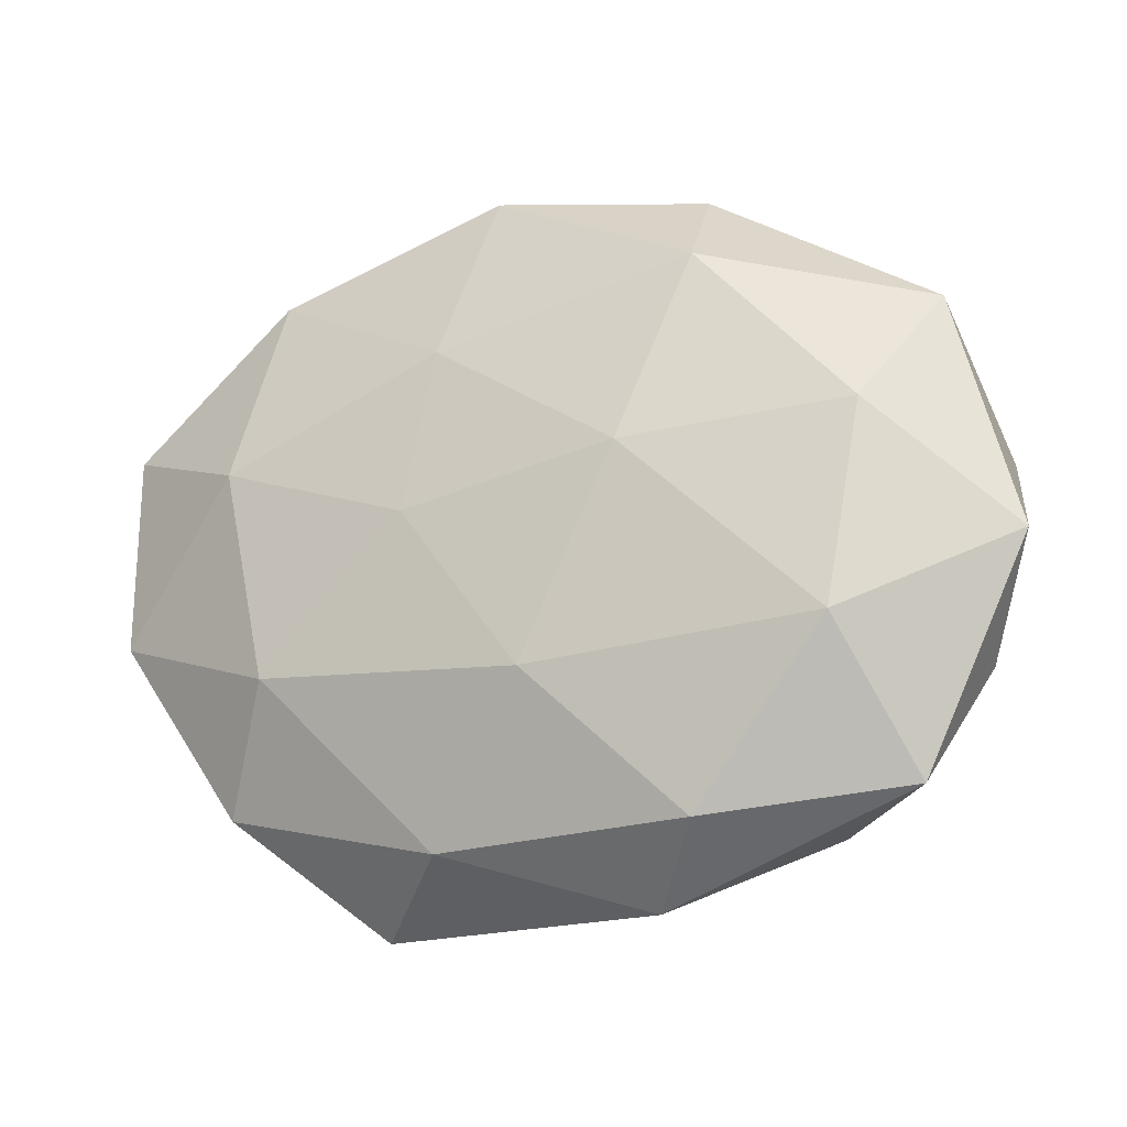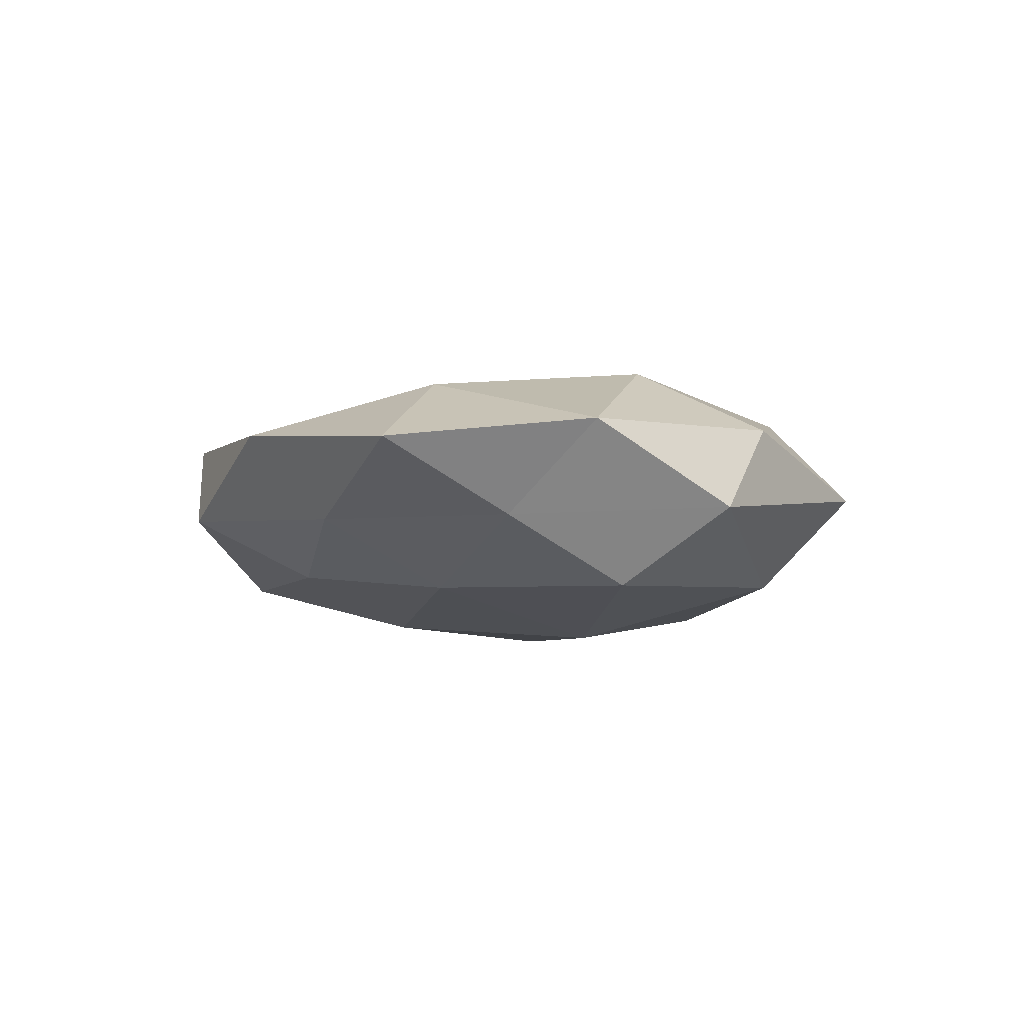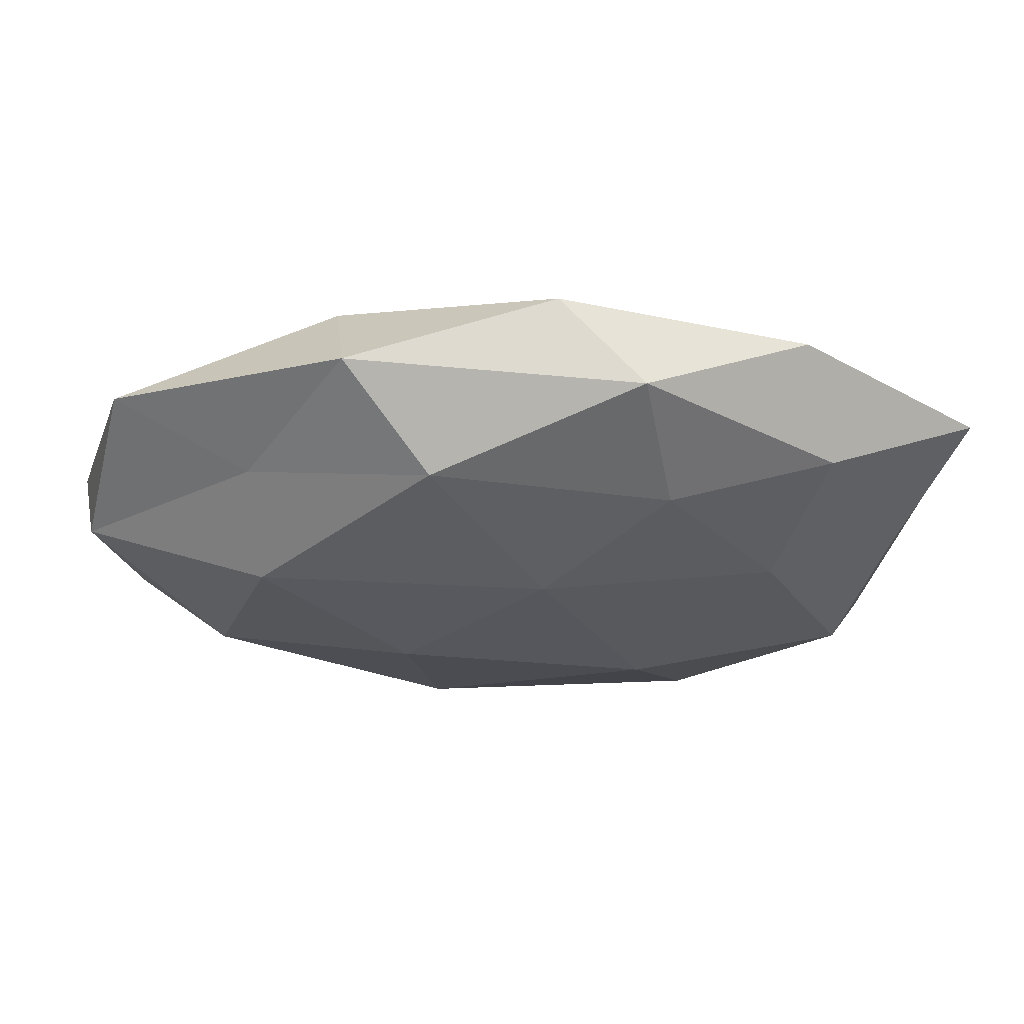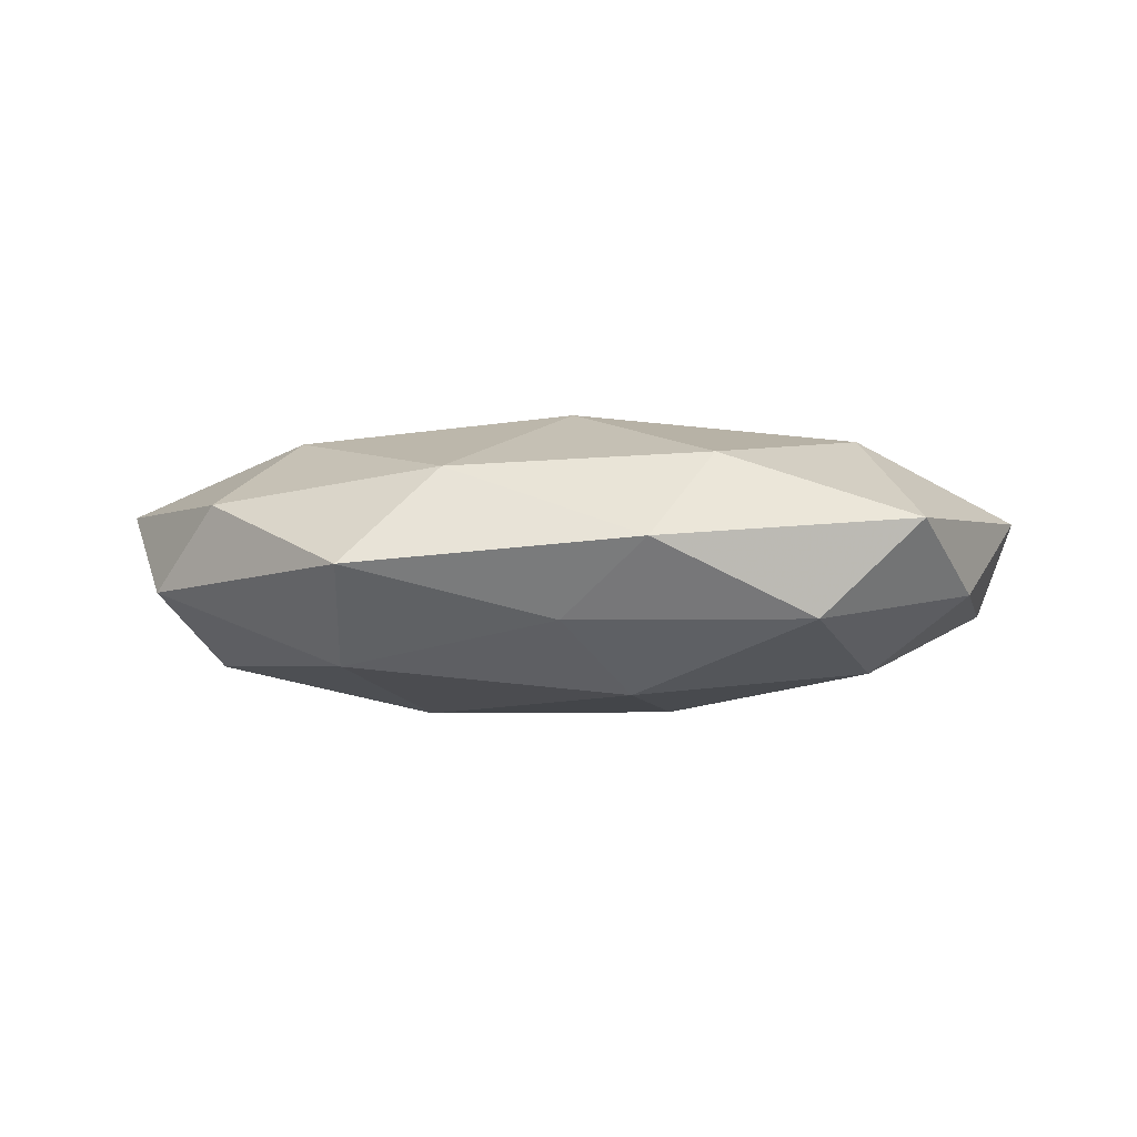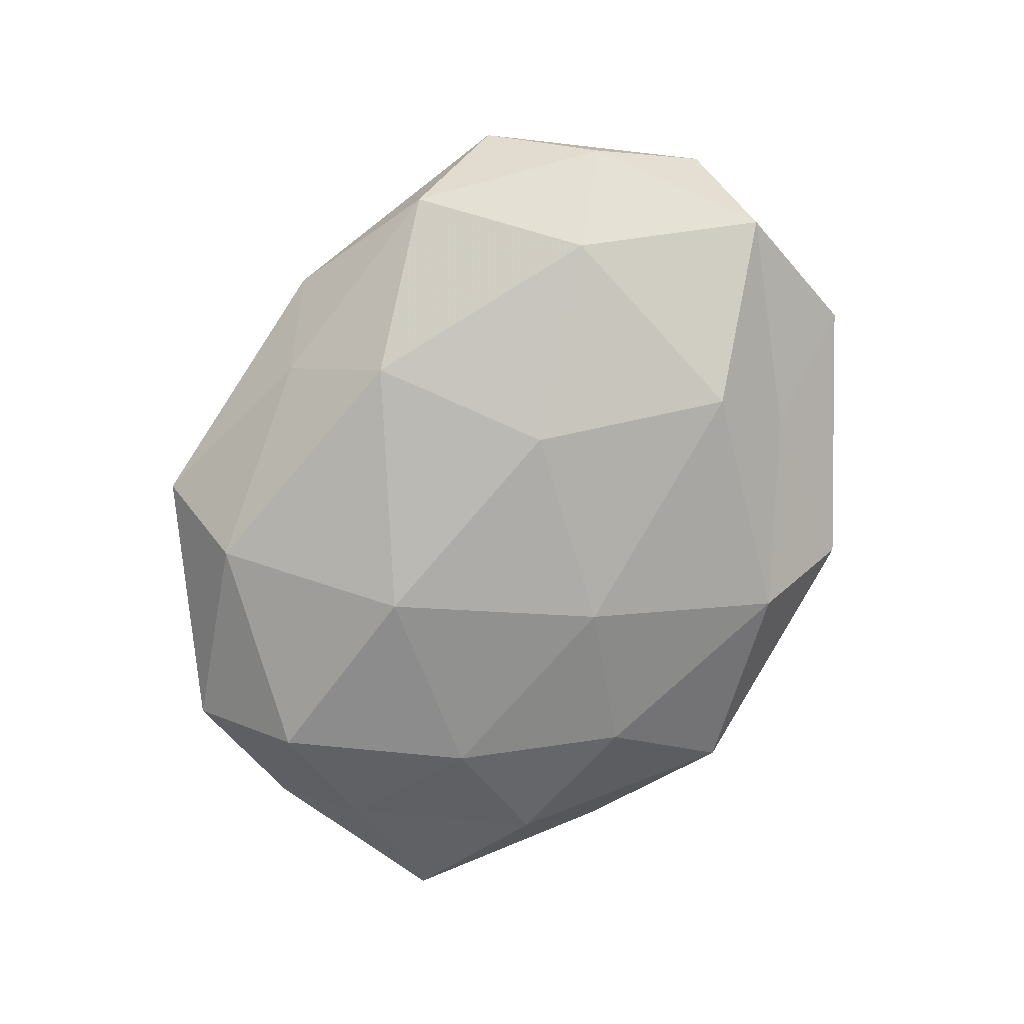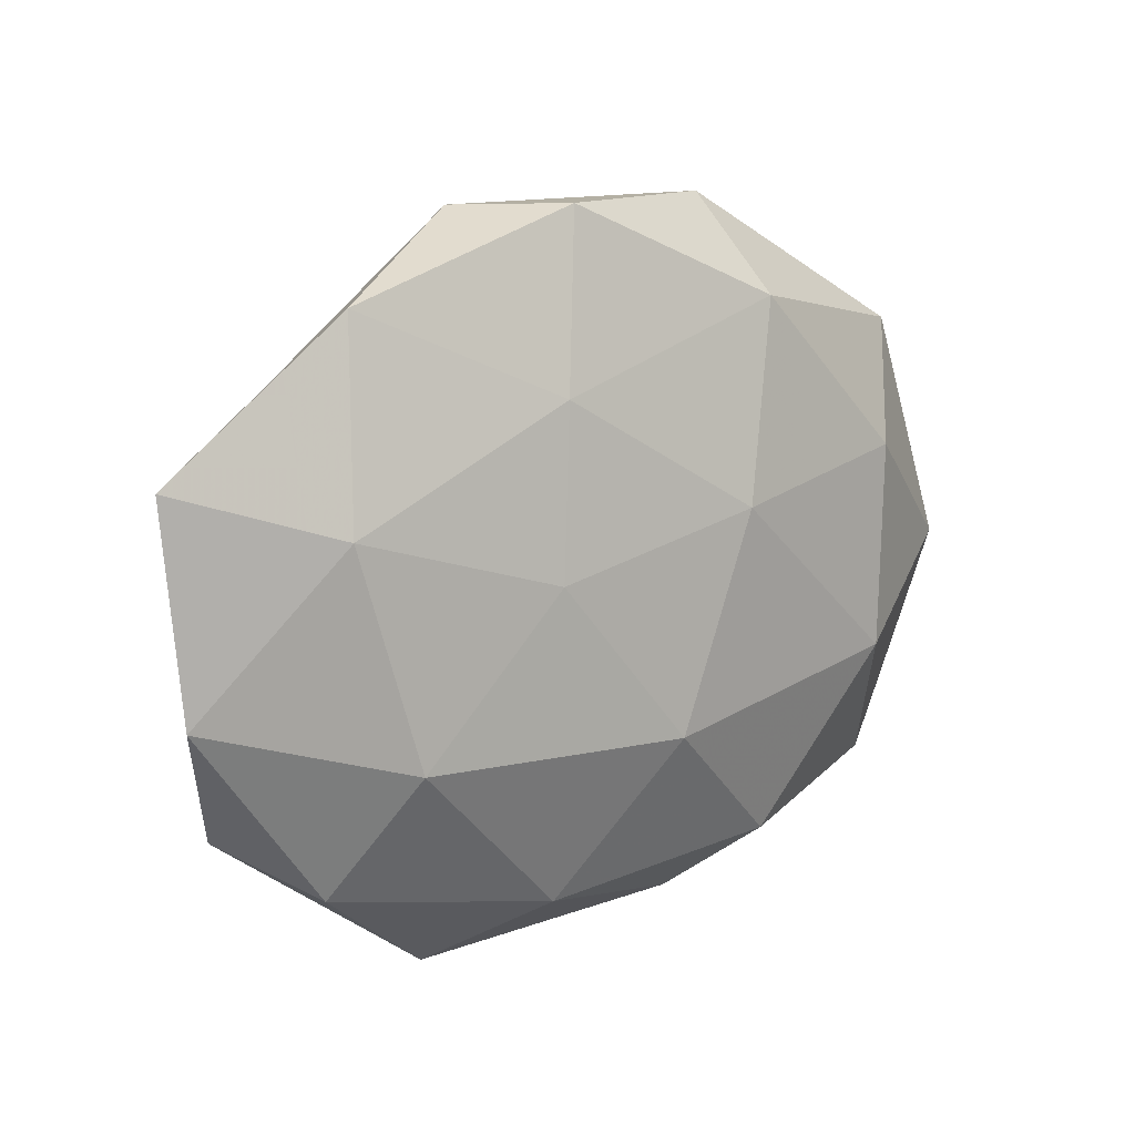
<metadata>
{"format":"obj","ext":"obj","renderer":"f3d","projection":"perspective","resolution":1024,"background":"white","views":[{"elev":-15.9,"azim":22.9,"up":"+Y"},{"elev":-4.8,"azim":-93.3,"up":"+Z"},{"elev":66.8,"azim":-179.4,"up":"+Y"},{"elev":-1.0,"azim":5.5,"up":"+Z"},{"elev":-79.2,"azim":58.9,"up":"+Z"},{"elev":15.4,"azim":-39.1,"up":"+Y"}]}
</metadata>
<code>
v 0.01303 0.009539 0.01707
v -0.04341 -0.01028 -0.01299
v -0.03524 0.03643 0.006339
v 0.04408 -0.02984 0.004998
v -0.01703 -0.007855 -0.01896
v -0.01409 0.004599 0.01605
v -0.04996 0.004274 -0.004734
v 0.002235 -0.0369 -0.006836
v 0.04805 0.02634 0.003274
v 0.001836 -0.01584 0.01837
v -0.0404 -0.02867 0.006837
v 0.01988 -0.03304 0.01258
v -0.03938 0.01309 0.01259
v 0.02066 0.03287 0.01151
v -0.02255 -0.04327 -0.0005043
v -0.05644 -0.005924 0.00623
v -0.03274 0.01208 -0.01284
v -0.03262 -0.0136 0.01514
v 0.0367 -0.01209 0.01508
v 0.05018 -0.01565 -0.003962
v -0.02419 -0.03149 -0.01237
v 0.05663 -0.002527 0.005117
v -0.005649 0.04521 0.00737
v -0.01107 0.02472 0.01323
v 0.0532 0.008227 -0.006679
v -0.01167 -0.03496 0.01097
v -0.01564 0.04479 -0.003145
v -0.04876 -0.02291 -0.003619
v 0.01266 -0.04202 0.002621
v 0.03815 -0.01124 -0.01363
v 0.00972 -0.02601 -0.01581
v -0.03896 0.02677 -0.004577
v 0.0401 0.01251 0.01235
v 0.03129 0.02622 -0.006194
v 0.008942 0.0377 -0.01158
v -0.01913 0.02963 -0.01092
v 0.01899 0.04412 -8.8e-07
v -0.004393 0.01671 -0.01724
v -0.05742 0.01944 0.003782
v 0.0301 0.01611 -0.01579
v 0.03176 -0.03341 -0.006711
v 0.01307 -0.002737 -0.0189
f 6 10 1
f 5 2 17
f 17 2 7
f 6 18 10
f 6 13 18
f 18 16 11
f 13 16 18
f 10 19 1
f 19 12 4
f 10 12 19
f 5 21 2
f 21 8 15
f 19 4 22
f 22 4 20
f 6 1 24
f 24 3 13
f 6 24 13
f 1 14 24
f 24 23 3
f 24 14 23
f 25 9 22
f 20 25 22
f 10 26 12
f 26 11 15
f 18 26 10
f 18 11 26
f 3 23 27
f 28 7 2
f 28 15 11
f 16 7 28
f 11 16 28
f 2 21 28
f 21 15 28
f 29 4 12
f 29 15 8
f 12 26 29
f 26 15 29
f 30 25 20
f 31 21 5
f 31 8 21
f 17 7 32
f 3 27 32
f 1 33 14
f 14 33 9
f 1 19 33
f 22 9 33
f 33 19 22
f 25 34 9
f 36 17 32
f 32 27 36
f 35 36 27
f 14 9 37
f 23 14 37
f 37 27 23
f 37 9 34
f 35 27 37
f 34 35 37
f 5 17 38
f 38 17 36
f 38 36 35
f 13 3 39
f 16 39 7
f 13 39 16
f 39 3 32
f 32 7 39
f 40 25 30
f 40 34 25
f 40 35 34
f 38 35 40
f 41 20 4
f 41 4 29
f 8 41 29
f 30 20 41
f 31 41 8
f 30 41 31
f 42 31 5
f 42 30 31
f 42 5 38
f 42 40 30
f 42 38 40

</code>
